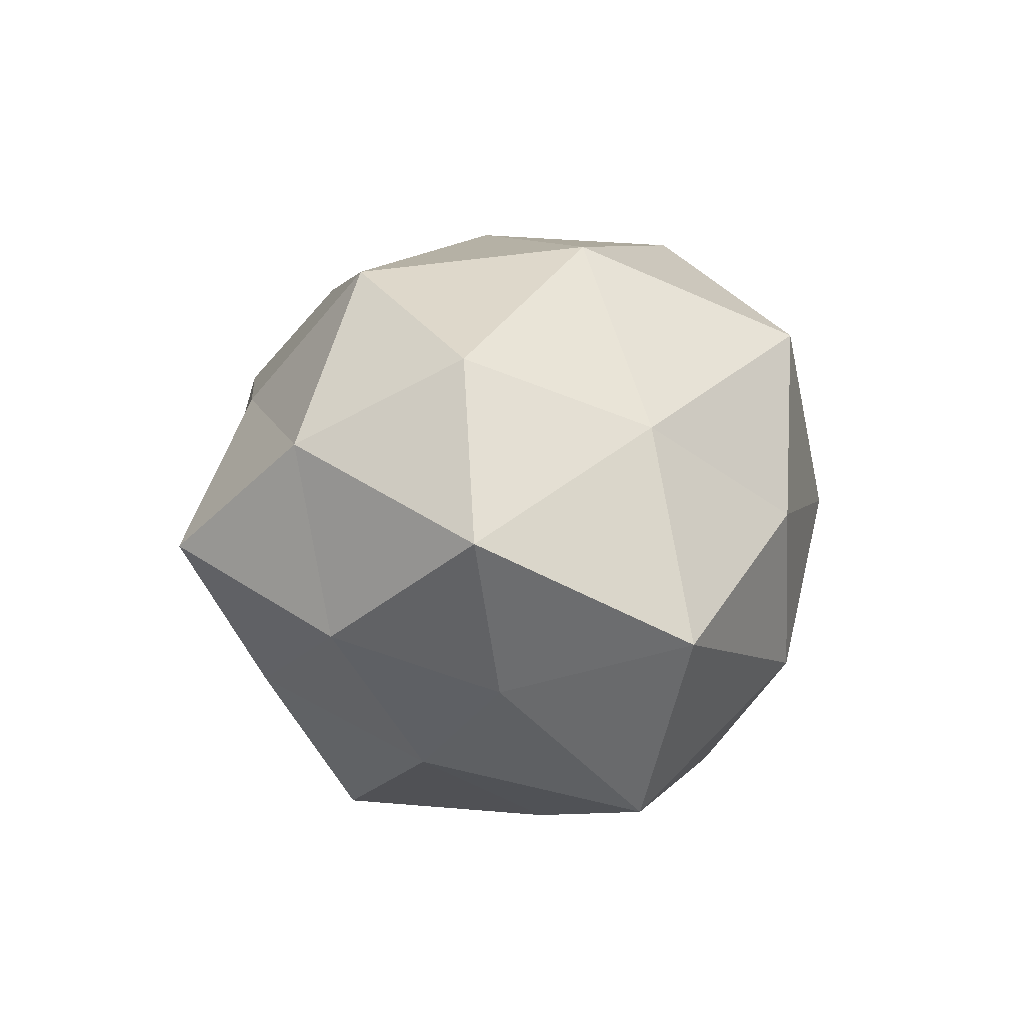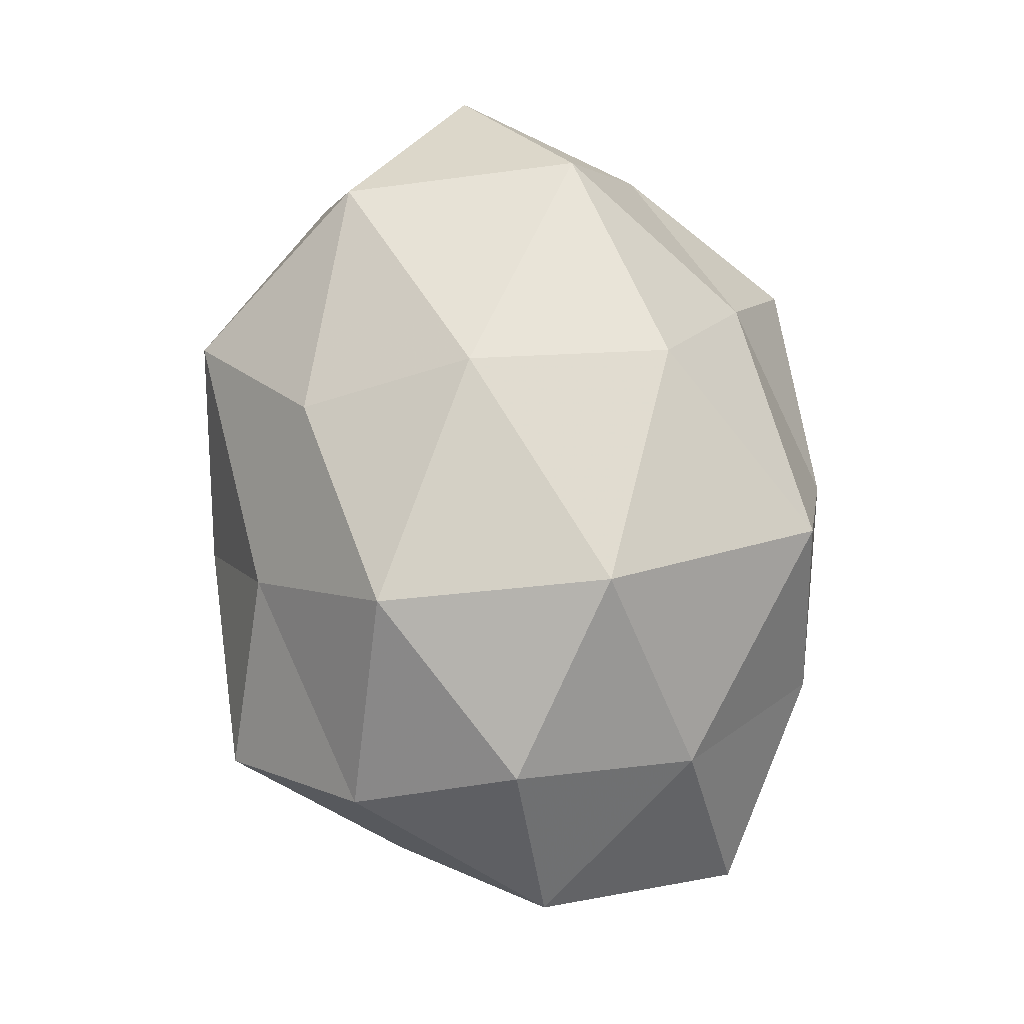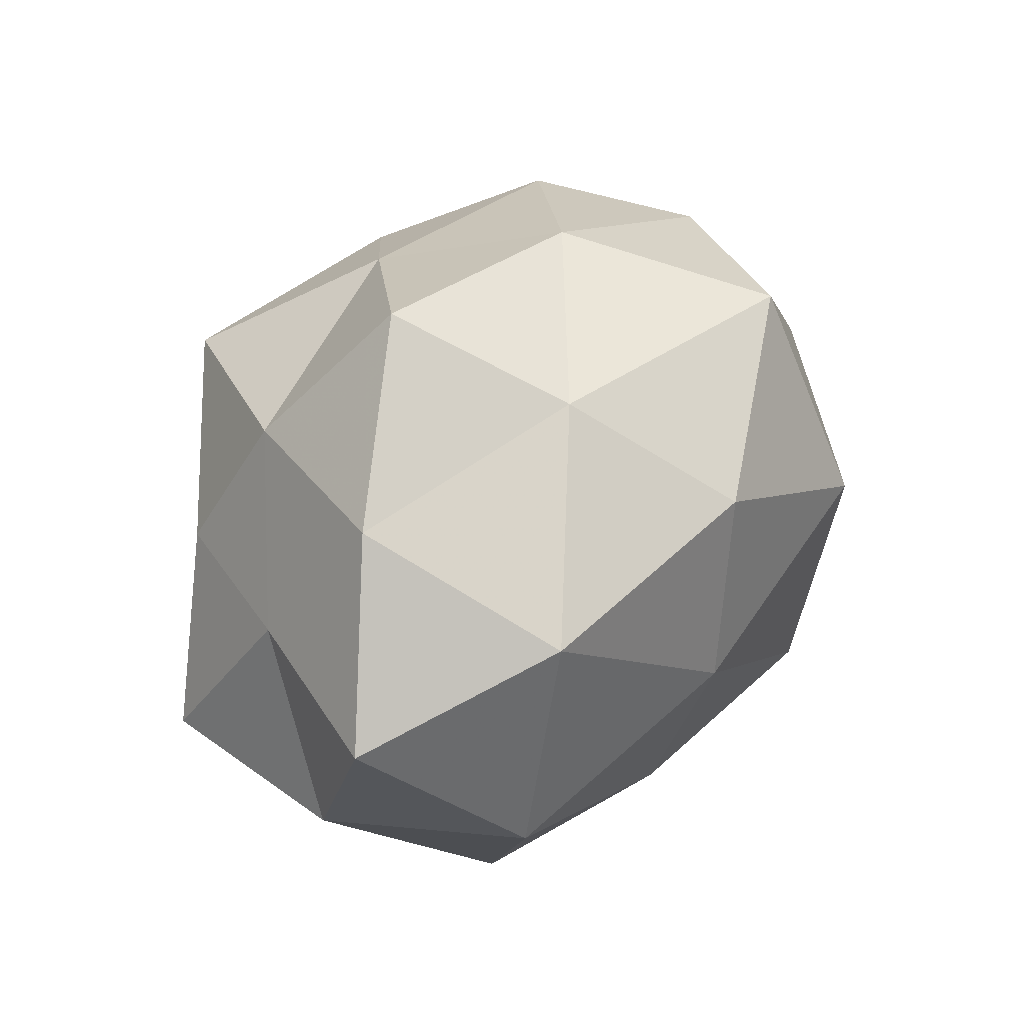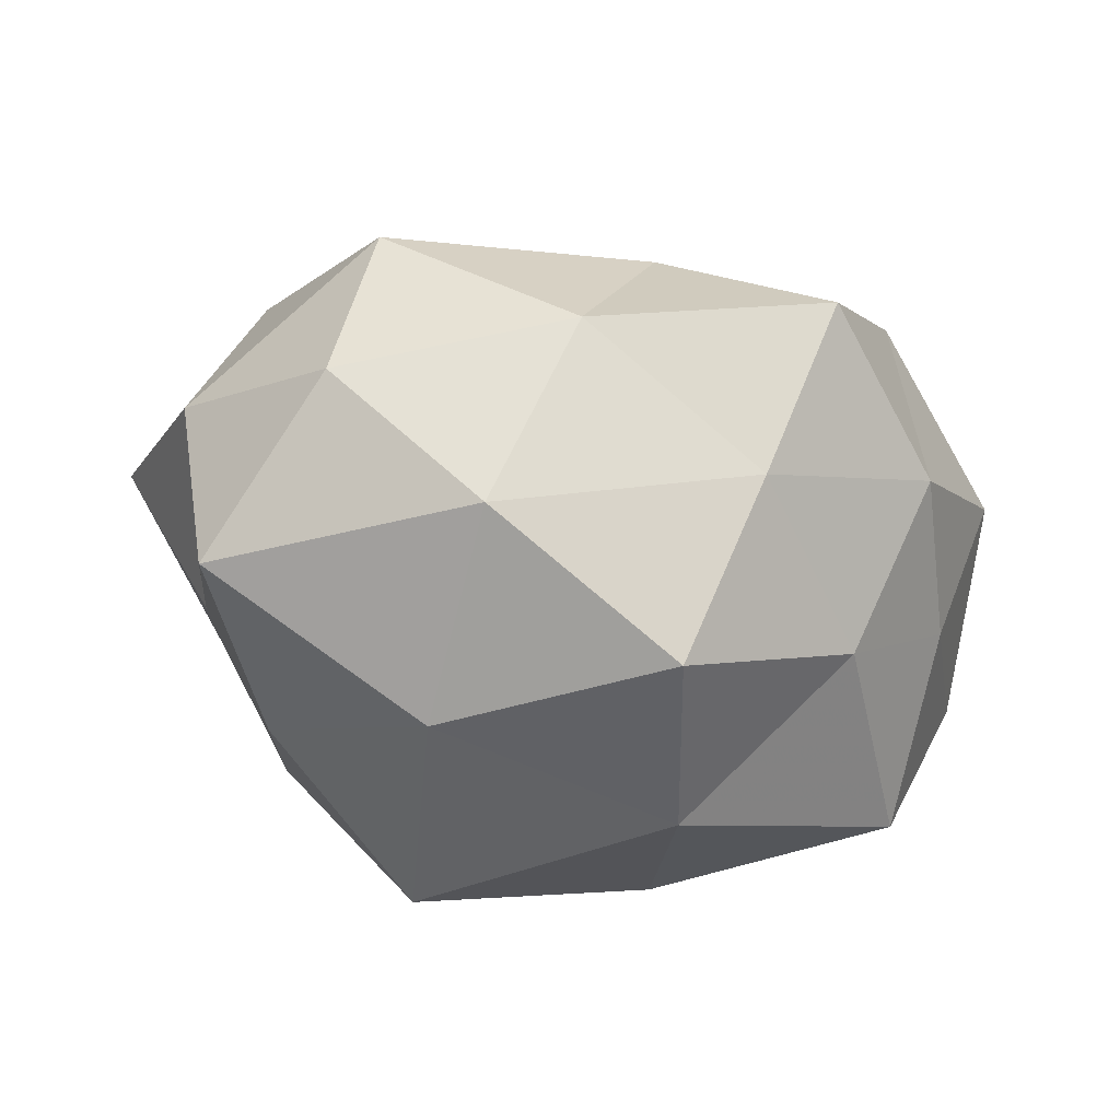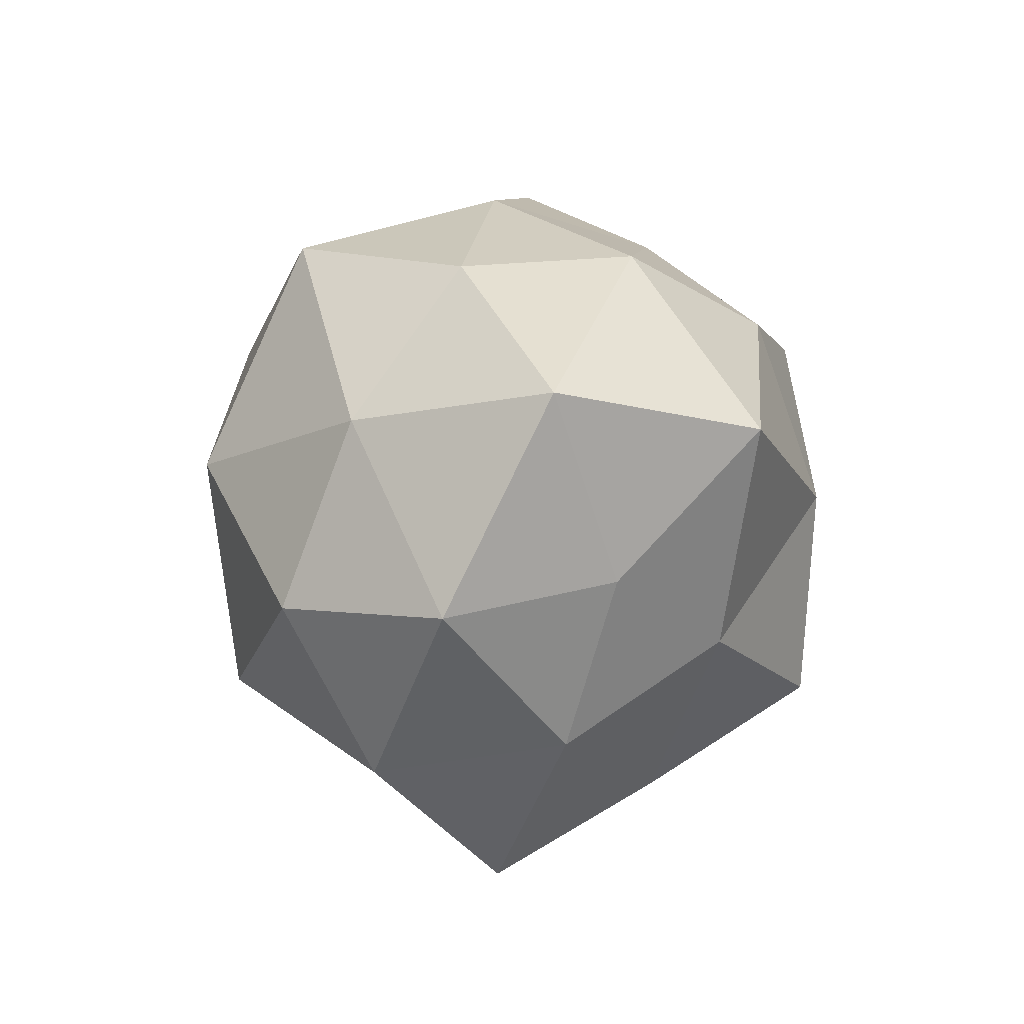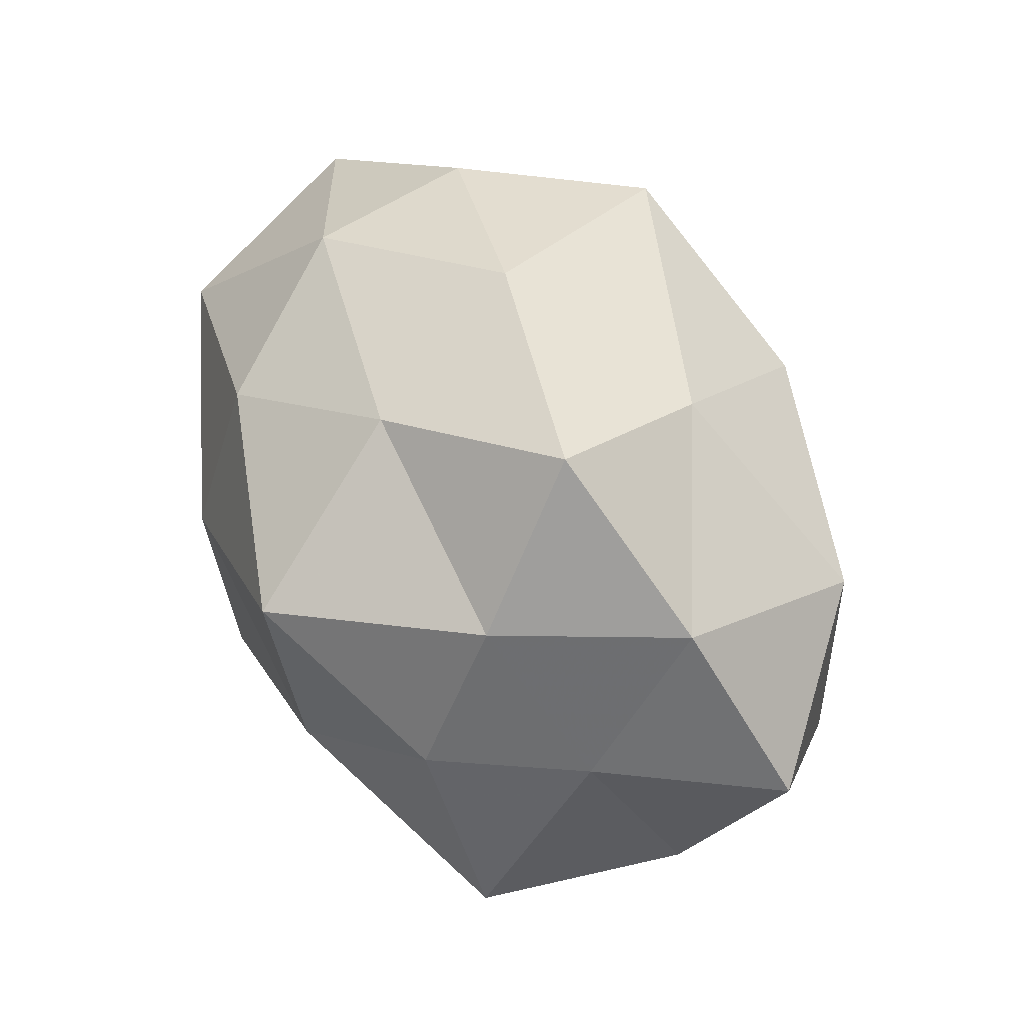
<metadata>
{"format":"obj","ext":"obj","renderer":"f3d","projection":"perspective","resolution":1024,"background":"white","views":[{"elev":13.7,"azim":84.5,"up":"+Z"},{"elev":75.6,"azim":75.7,"up":"+Z"},{"elev":39.6,"azim":-58.3,"up":"+Y"},{"elev":-45.7,"azim":-10.3,"up":"+Z"},{"elev":2.6,"azim":88.1,"up":"+Y"},{"elev":57.3,"azim":-113.9,"up":"+Y"}]}
</metadata>
<code>
v 0.04084 0.01236 0.01976
v -0.01723 -0.006846 -0.03693
v 0.01357 0.002266 -0.03933
v -0.04165 0.02746 0.004605
v -0.01482 0.02204 -0.03939
v 0.03878 -0.009754 0.02802
v -0.01324 -0.02413 0.02897
v 0.03142 -0.0146 -0.02461
v -0.02909 -0.03554 0.01389
v 0.01473 -0.02099 0.03519
v -0.04124 -0.01191 0.02648
v -0.007285 0.02139 0.03538
v 0.03311 0.03076 0.006842
v 0.008715 -0.02299 -0.03813
v -0.02278 0.044 -0.003458
v 0.02378 -0.04449 0.002238
v 0.01657 -0.03432 -0.01771
v 0.04269 0.01134 -0.02792
v -0.003498 0.03558 -0.01875
v -0.01193 -0.002831 0.03652
v 0.04589 -0.006198 -0.01095
v 0.004492 -0.03534 0.01708
v -0.03704 0.01703 0.02862
v -0.04941 -0.01517 0.001828
v -0.00583 -0.04154 -0.003369
v 0.05403 0.01554 -0.003208
v -0.04386 0.00761 -0.008883
v -0.05577 0.006942 0.01225
v 0.01976 0.006696 0.03864
v -0.0158 0.03434 0.01685
v 0.05309 -0.009739 0.009191
v 0.01752 0.03394 0.02665
v 0.01492 0.02446 -0.03144
v -0.03124 0.02676 -0.01711
v -0.03456 0.008311 -0.02688
v -0.0149 -0.03153 -0.02541
v -0.03367 -0.03301 -0.008428
v 0.03947 -0.02598 -0.005408
v -0.04501 -0.0147 -0.02363
v 0.006943 0.04097 0.002168
v 0.02805 0.03233 -0.01405
v 0.03514 -0.02982 0.01735
f 3 2 5
f 11 9 7
f 3 14 2
f 8 14 3
f 8 17 14
f 8 3 18
f 20 7 10
f 11 7 20
f 21 8 18
f 7 9 22
f 22 10 7
f 11 20 23
f 23 20 12
f 24 9 11
f 17 16 25
f 9 25 22
f 22 25 16
f 26 13 1
f 21 18 26
f 28 23 4
f 28 11 23
f 28 24 11
f 28 4 27
f 28 27 24
f 6 1 29
f 29 10 6
f 20 10 29
f 12 20 29
f 4 30 15
f 23 30 4
f 23 12 30
f 31 1 6
f 26 1 31
f 21 26 31
f 1 13 32
f 1 32 29
f 29 32 12
f 30 12 32
f 33 3 5
f 18 3 33
f 5 19 33
f 4 15 34
f 34 19 5
f 34 15 19
f 4 34 27
f 5 2 35
f 35 34 5
f 27 34 35
f 36 2 14
f 14 17 36
f 17 25 36
f 24 37 9
f 9 37 25
f 36 25 37
f 38 17 8
f 38 16 17
f 21 38 8
f 21 31 38
f 27 39 24
f 39 35 2
f 27 35 39
f 39 2 36
f 24 39 37
f 37 39 36
f 40 19 15
f 15 30 40
f 40 32 13
f 30 32 40
f 26 41 13
f 18 41 26
f 18 33 41
f 41 33 19
f 13 41 40
f 41 19 40
f 42 6 10
f 42 10 22
f 16 42 22
f 31 6 42
f 38 42 16
f 31 42 38

</code>
